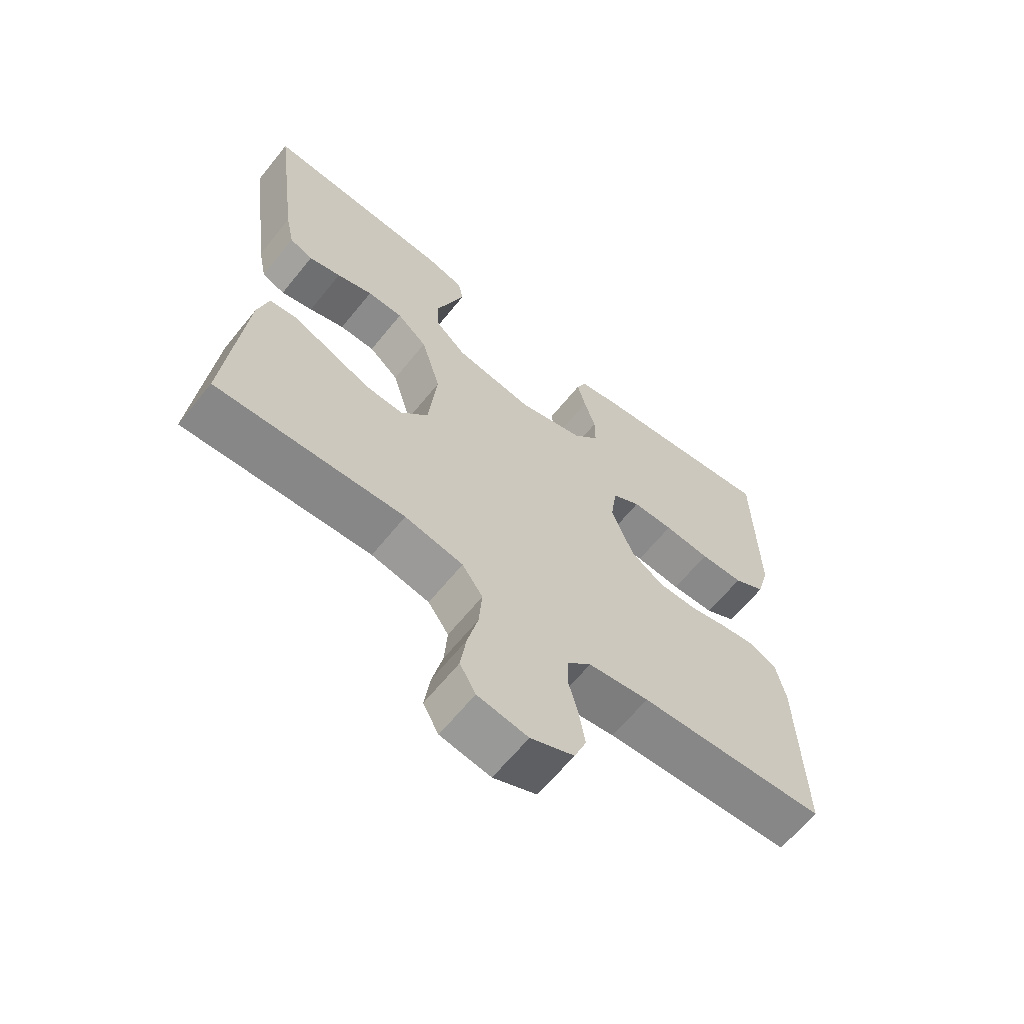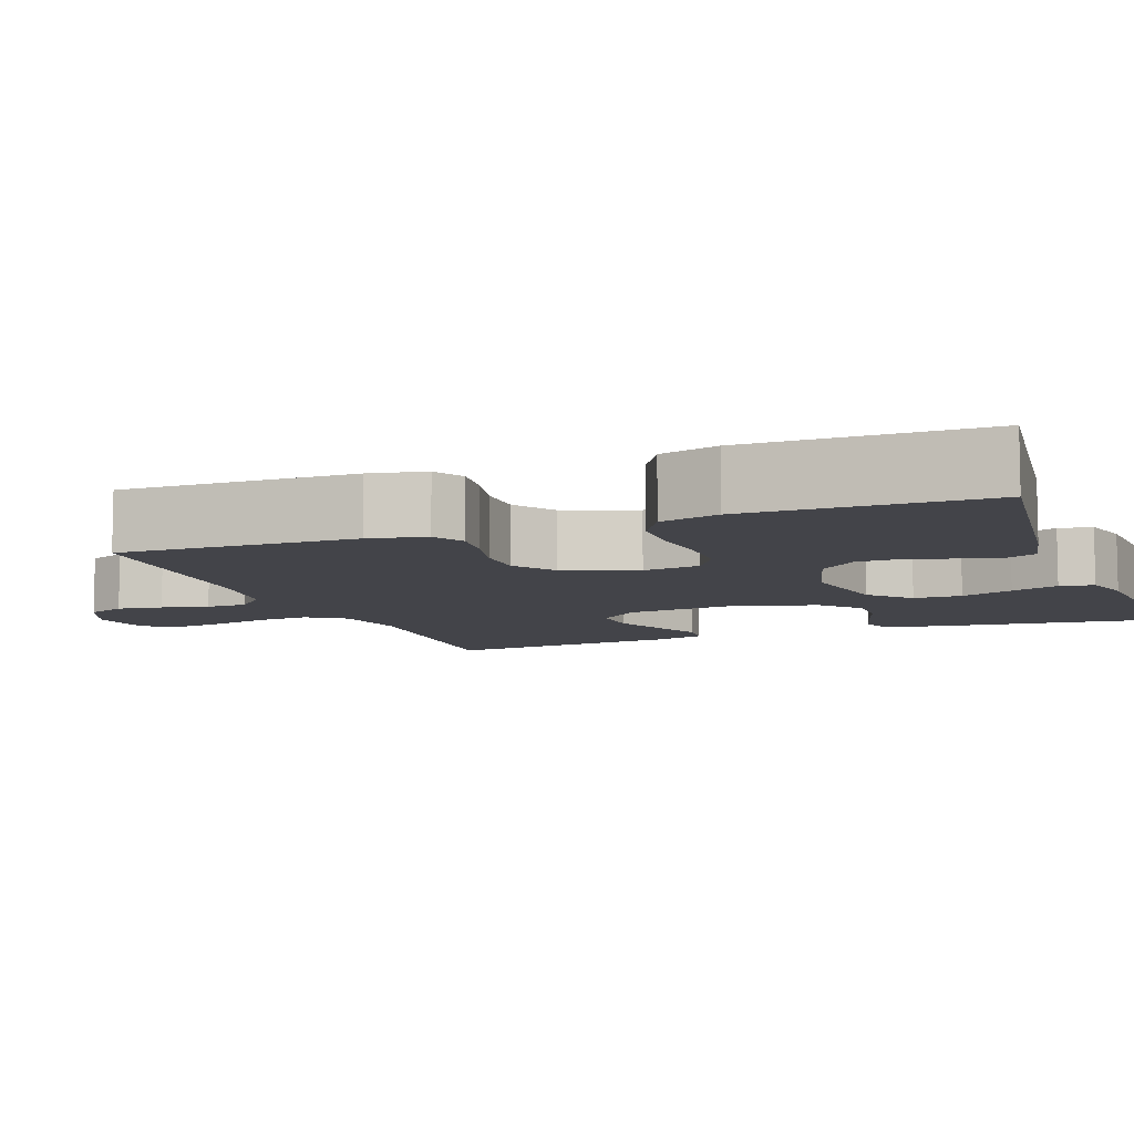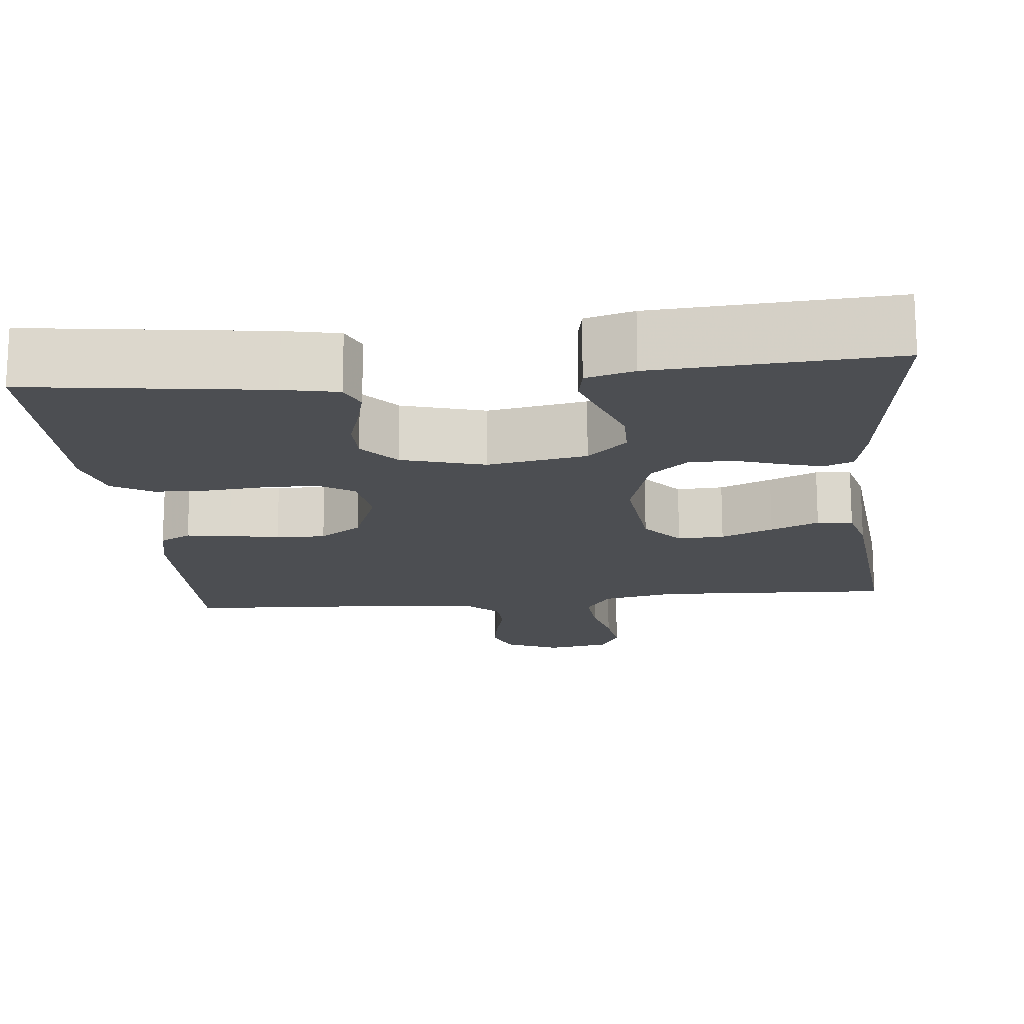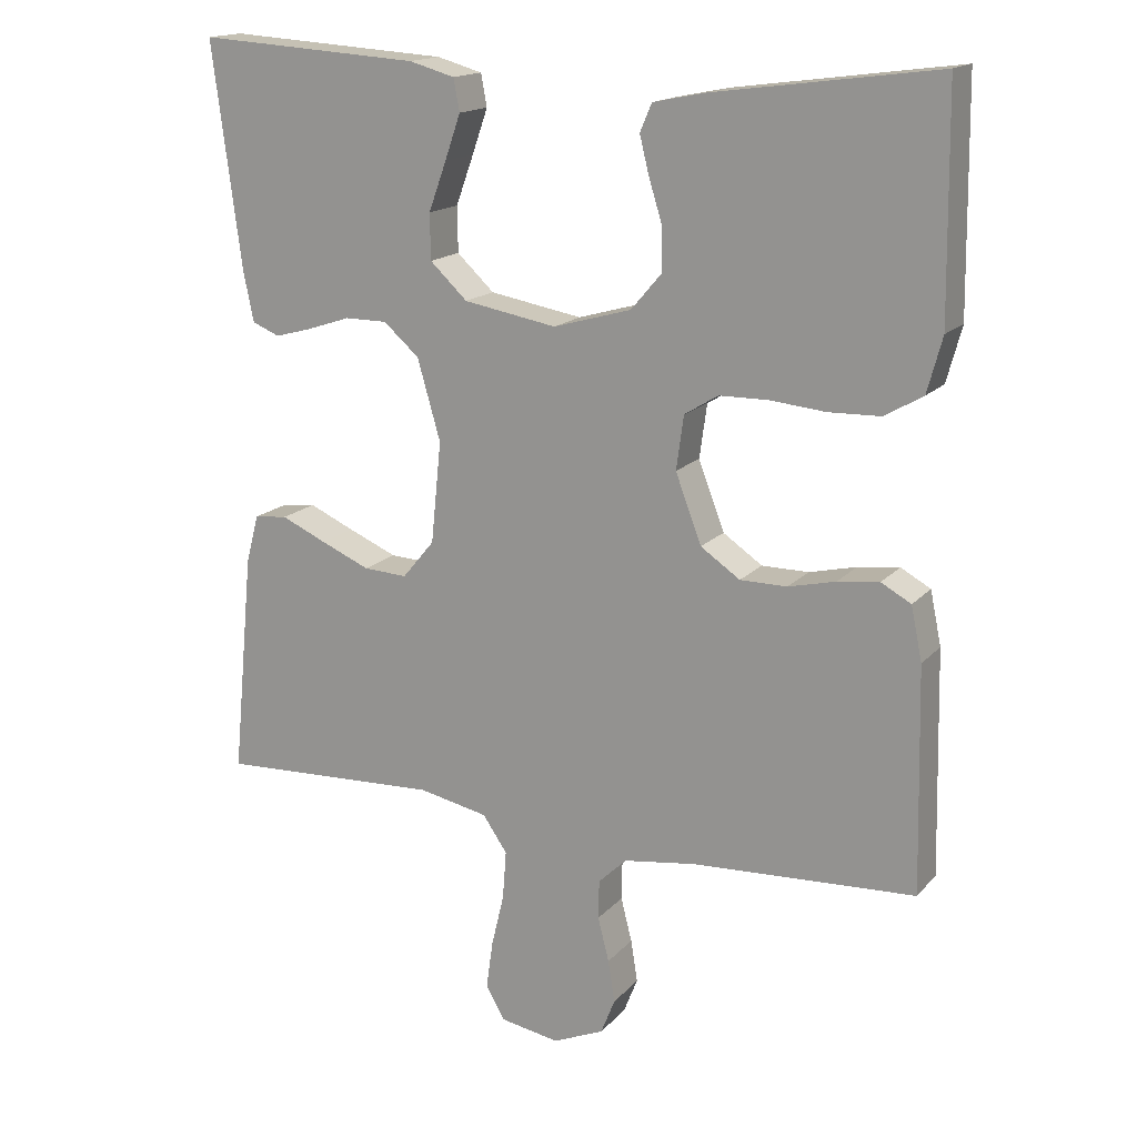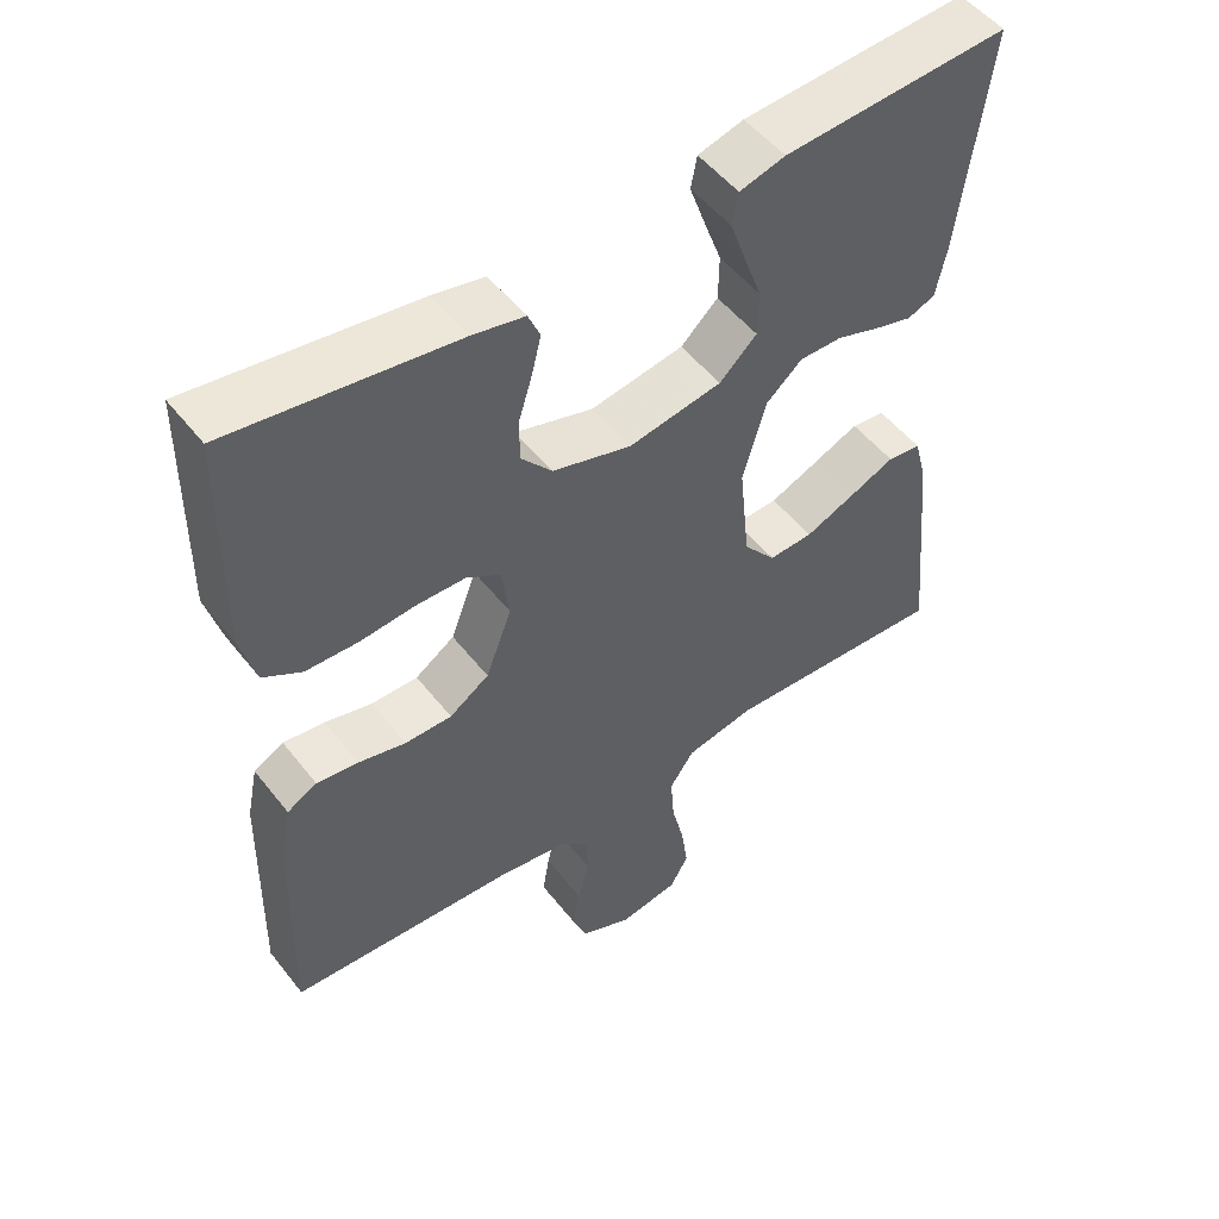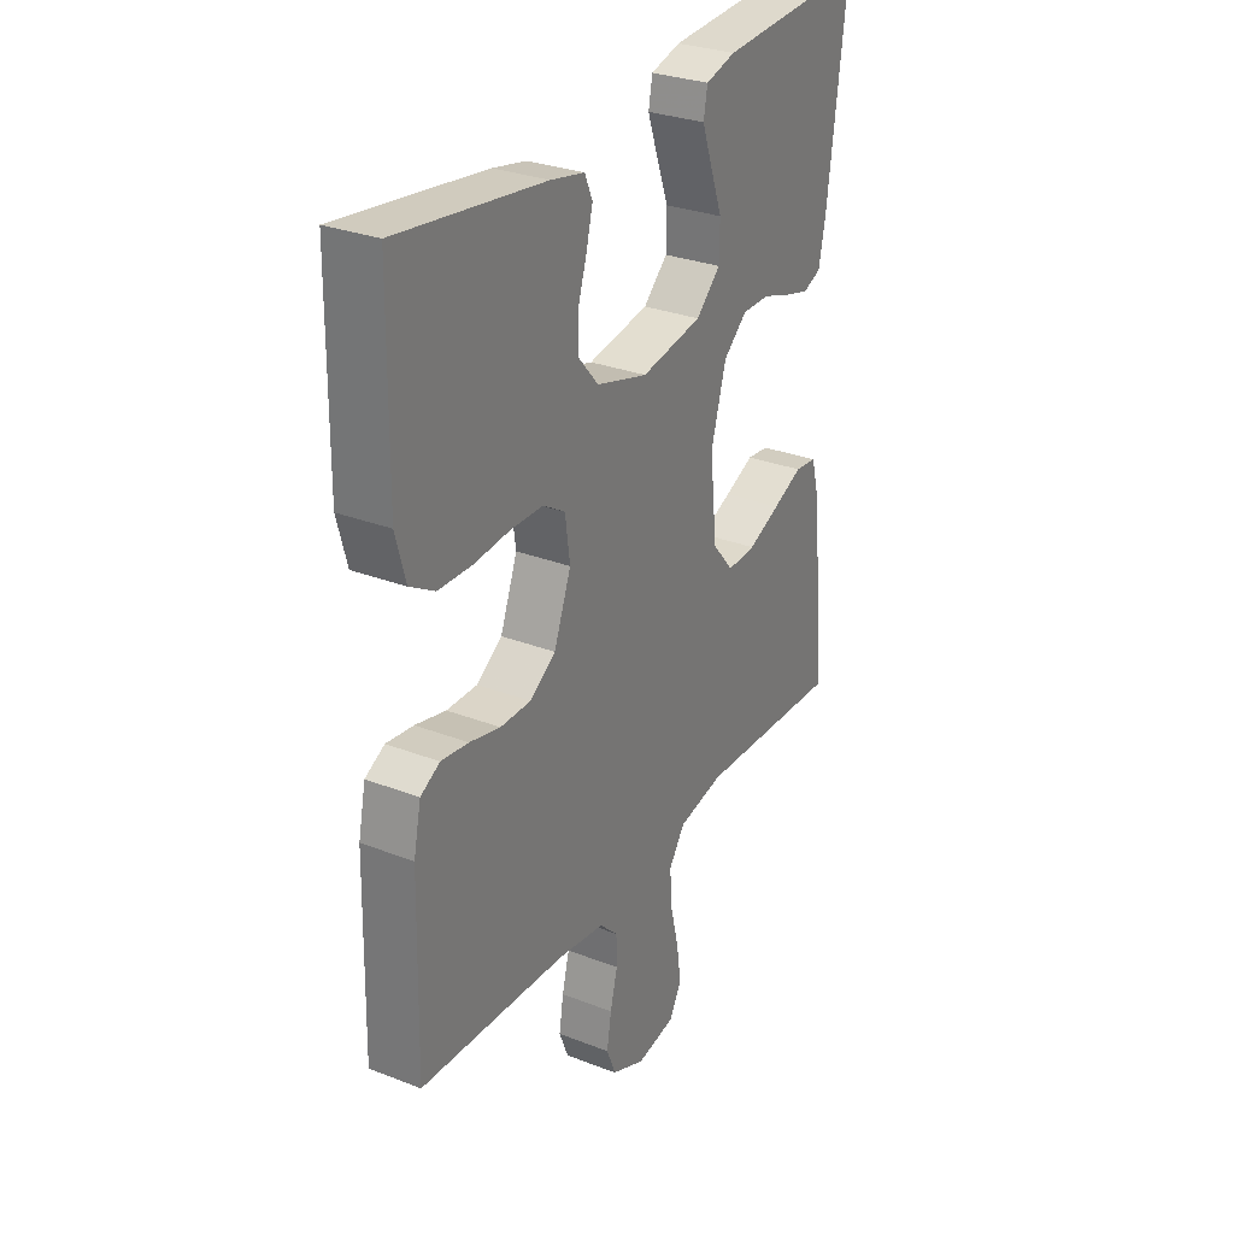
<metadata>
{"format":"obj","ext":"obj","renderer":"f3d","projection":"perspective","resolution":1024,"background":"white","views":[{"elev":-64.0,"azim":141.1,"up":"+Z"},{"elev":-8.4,"azim":-69.1,"up":"+Y"},{"elev":-16.6,"azim":5.8,"up":"+Y"},{"elev":16.4,"azim":-153.0,"up":"+Z"},{"elev":51.4,"azim":-36.8,"up":"+Z"},{"elev":29.6,"azim":-60.3,"up":"+Z"}]}
</metadata>
<code>
v -0.5 0.07 0.5
v -0.2 0.07 0.46
v -0.131 0.07 0.446
v -0.115 0.07 0.409
v -0.128 0.07 0.357
v -0.146 0.07 0.299
v -0.146 0.07 0.243
v -0.105 0.07 0.195
v 0 0.07 0.165
v 0.125 0.07 0.187
v 0.175 0.07 0.234
v 0.176 0.07 0.295
v 0.152 0.07 0.361
v 0.131 0.07 0.421
v 0.139 0.07 0.464
v 0.2 0.07 0.481
v 0.5 0.07 0.5
v 0.461 0.07 0.2
v 0.447 0.07 0.132
v 0.41 0.07 0.117
v 0.359 0.07 0.131
v 0.302 0.07 0.15
v 0.245 0.07 0.15
v 0.197 0.07 0.108
v 0.166 0.07 0
v 0.18 0.07 -0.136
v 0.223 0.07 -0.188
v 0.282 0.07 -0.185
v 0.348 0.07 -0.157
v 0.409 0.07 -0.13
v 0.454 0.07 -0.135
v 0.471 0.07 -0.2
v 0.5 0.07 -0.5
v 0.2 0.07 -0.486
v 0.107 0.07 -0.505
v 0.074 0.07 -0.553
v 0.079 0.07 -0.619
v 0.096 0.07 -0.69
v 0.105 0.07 -0.754
v 0.08 0.07 -0.799
v 0 0.07 -0.813
v -0.069 0.07 -0.783
v -0.088 0.07 -0.735
v -0.079 0.07 -0.678
v -0.064 0.07 -0.619
v -0.065 0.07 -0.567
v -0.103 0.07 -0.53
v -0.2 0.07 -0.516
v -0.5 0.07 -0.5
v -0.493 0.07 -0.2
v -0.478 0.07 -0.128
v -0.438 0.07 -0.106
v -0.382 0.07 -0.113
v -0.319 0.07 -0.128
v -0.256 0.07 -0.128
v -0.203 0.07 -0.092
v -0.168 0.07 0
v -0.178 0.07 0.072
v -0.223 0.07 0.1
v -0.289 0.07 0.101
v -0.363 0.07 0.094
v -0.433 0.07 0.096
v -0.484 0.07 0.126
v -0.504 0.07 0.2
v -0.5 0 0.5
v -0.2 0 0.46
v -0.131 0 0.446
v -0.115 0 0.409
v -0.128 0 0.357
v -0.146 0 0.299
v -0.146 0 0.243
v -0.105 0 0.195
v 0 0 0.165
v 0.125 0 0.187
v 0.175 0 0.234
v 0.176 0 0.295
v 0.152 0 0.361
v 0.131 0 0.421
v 0.139 0 0.464
v 0.2 0 0.481
v 0.5 0 0.5
v 0.461 0 0.2
v 0.447 0 0.132
v 0.41 0 0.117
v 0.359 0 0.131
v 0.302 0 0.15
v 0.245 0 0.15
v 0.197 0 0.108
v 0.166 0 0
v 0.18 0 -0.136
v 0.223 0 -0.188
v 0.282 0 -0.185
v 0.348 0 -0.157
v 0.409 0 -0.13
v 0.454 0 -0.135
v 0.471 0 -0.2
v 0.5 0 -0.5
v 0.2 0 -0.486
v 0.107 0 -0.505
v 0.074 0 -0.553
v 0.079 0 -0.619
v 0.096 0 -0.69
v 0.105 0 -0.754
v 0.08 0 -0.799
v 0 0 -0.813
v -0.069 0 -0.783
v -0.088 0 -0.735
v -0.079 0 -0.678
v -0.064 0 -0.619
v -0.065 0 -0.567
v -0.103 0 -0.53
v -0.2 0 -0.516
v -0.5 0 -0.5
v -0.493 0 -0.2
v -0.478 0 -0.128
v -0.438 0 -0.106
v -0.382 0 -0.113
v -0.319 0 -0.128
v -0.256 0 -0.128
v -0.203 0 -0.092
v -0.168 0 0
v -0.178 0 0.072
v -0.223 0 0.1
v -0.289 0 0.101
v -0.363 0 0.094
v -0.433 0 0.096
v -0.484 0 0.126
v -0.504 0 0.2
f 60 61 62 63
f 59 60 63 64
f 51 52 53 54
f 49 50 51 54
f 48 49 54 55
f 47 48 55 56
f 42 43 44 45
f 40 41 42 45
f 40 45 46
f 37 38 39 40
f 36 37 40 46
f 35 36 46 47
f 31 32 33 34
f 29 30 31 34
f 28 29 34 35
f 27 28 35 47
f 19 20 21 22
f 17 18 19 22
f 17 22 23
f 16 17 23 24
f 12 13 14 15
f 12 15 16
f 11 12 16 24
f 3 4 5 6
f 1 2 3 6
f 59 64 1 6
f 58 59 6 7
f 57 58 7 8
f 27 47 56 57
f 26 27 57 8
f 25 26 8 9
f 10 11 24 25
f 9 10 25
f 127 126 125 124
f 128 127 124 123
f 118 117 116 115
f 118 115 114 113
f 119 118 113 112
f 120 119 112 111
f 109 108 107 106
f 109 106 105 104
f 110 109 104
f 104 103 102 101
f 110 104 101 100
f 111 110 100 99
f 98 97 96 95
f 98 95 94 93
f 99 98 93 92
f 111 99 92 91
f 86 85 84 83
f 86 83 82 81
f 87 86 81
f 88 87 81 80
f 79 78 77 76
f 80 79 76
f 88 80 76 75
f 70 69 68 67
f 70 67 66 65
f 70 65 128 123
f 71 70 123 122
f 72 71 122 121
f 121 120 111 91
f 72 121 91 90
f 73 72 90 89
f 89 88 75 74
f 89 74 73
f 1 65 66 2
f 2 66 67 3
f 3 67 68 4
f 4 68 69 5
f 5 69 70 6
f 6 70 71 7
f 7 71 72 8
f 8 72 73 9
f 9 73 74 10
f 10 74 75 11
f 11 75 76 12
f 12 76 77 13
f 13 77 78 14
f 14 78 79 15
f 15 79 80 16
f 16 80 81 17
f 17 81 82 18
f 18 82 83 19
f 19 83 84 20
f 20 84 85 21
f 21 85 86 22
f 22 86 87 23
f 23 87 88 24
f 24 88 89 25
f 25 89 90 26
f 26 90 91 27
f 27 91 92 28
f 28 92 93 29
f 29 93 94 30
f 30 94 95 31
f 31 95 96 32
f 32 96 97 33
f 33 97 98 34
f 34 98 99 35
f 35 99 100 36
f 36 100 101 37
f 37 101 102 38
f 38 102 103 39
f 39 103 104 40
f 40 104 105 41
f 41 105 106 42
f 42 106 107 43
f 43 107 108 44
f 44 108 109 45
f 45 109 110 46
f 46 110 111 47
f 47 111 112 48
f 48 112 113 49
f 49 113 114 50
f 50 114 115 51
f 51 115 116 52
f 52 116 117 53
f 53 117 118 54
f 54 118 119 55
f 55 119 120 56
f 56 120 121 57
f 57 121 122 58
f 58 122 123 59
f 59 123 124 60
f 60 124 125 61
f 61 125 126 62
f 62 126 127 63
f 63 127 128 64
f 64 128 65 1

</code>
